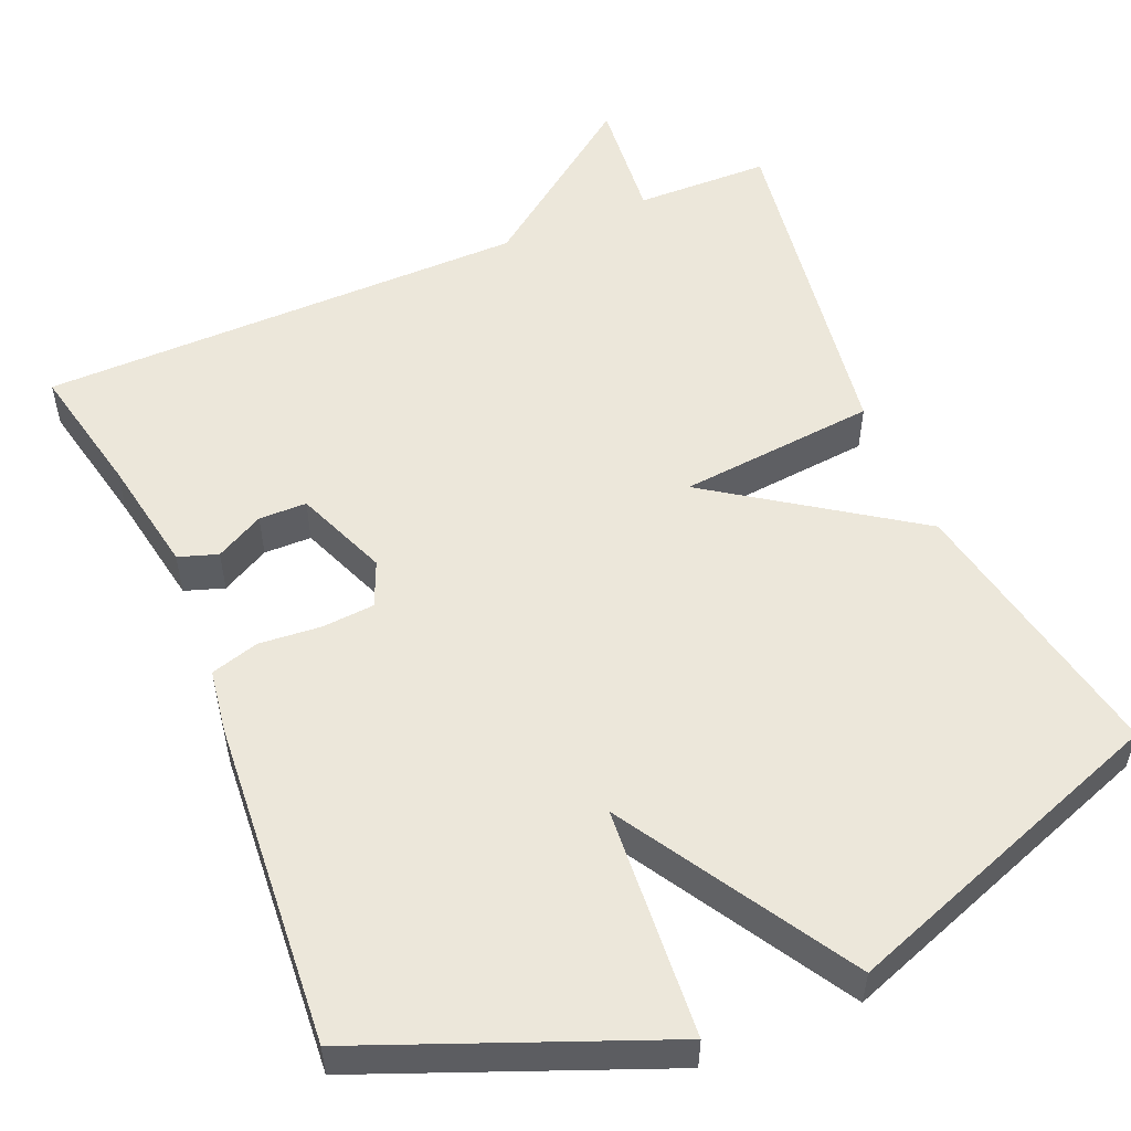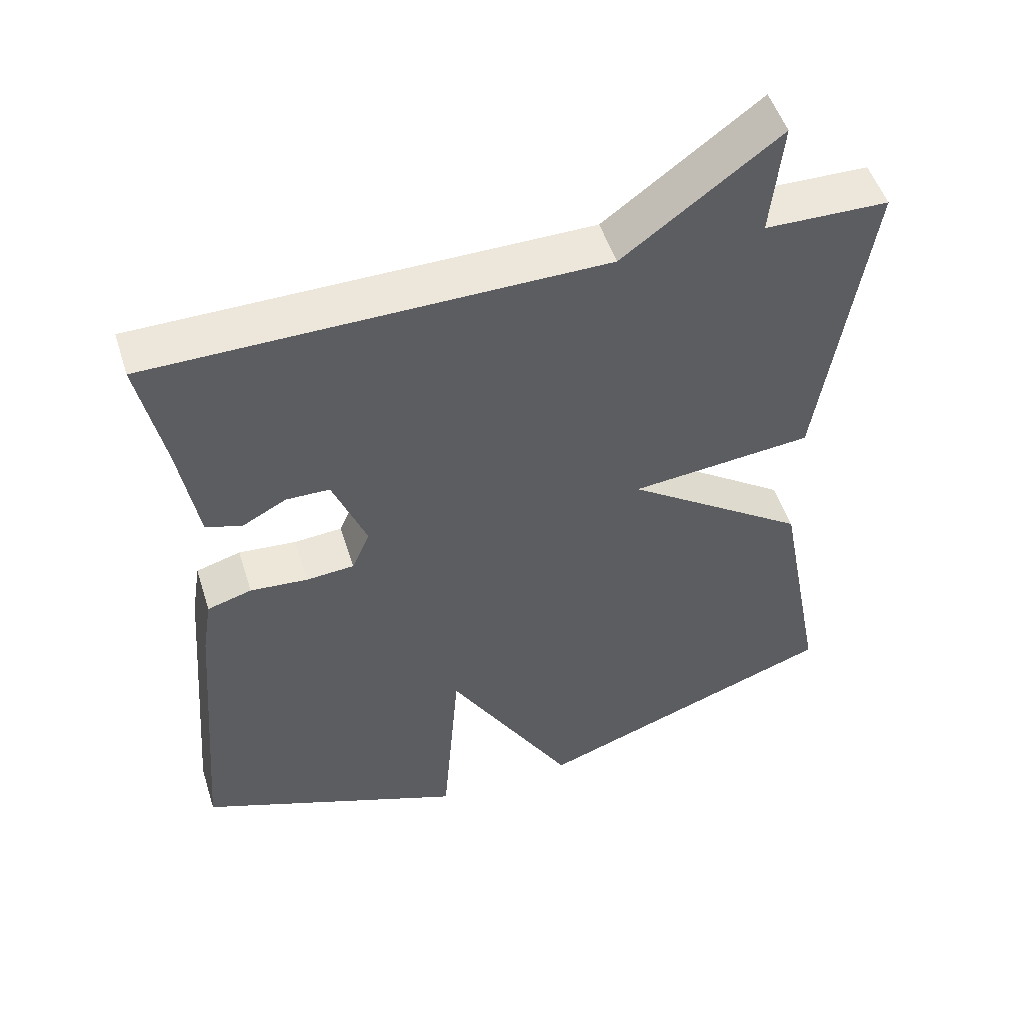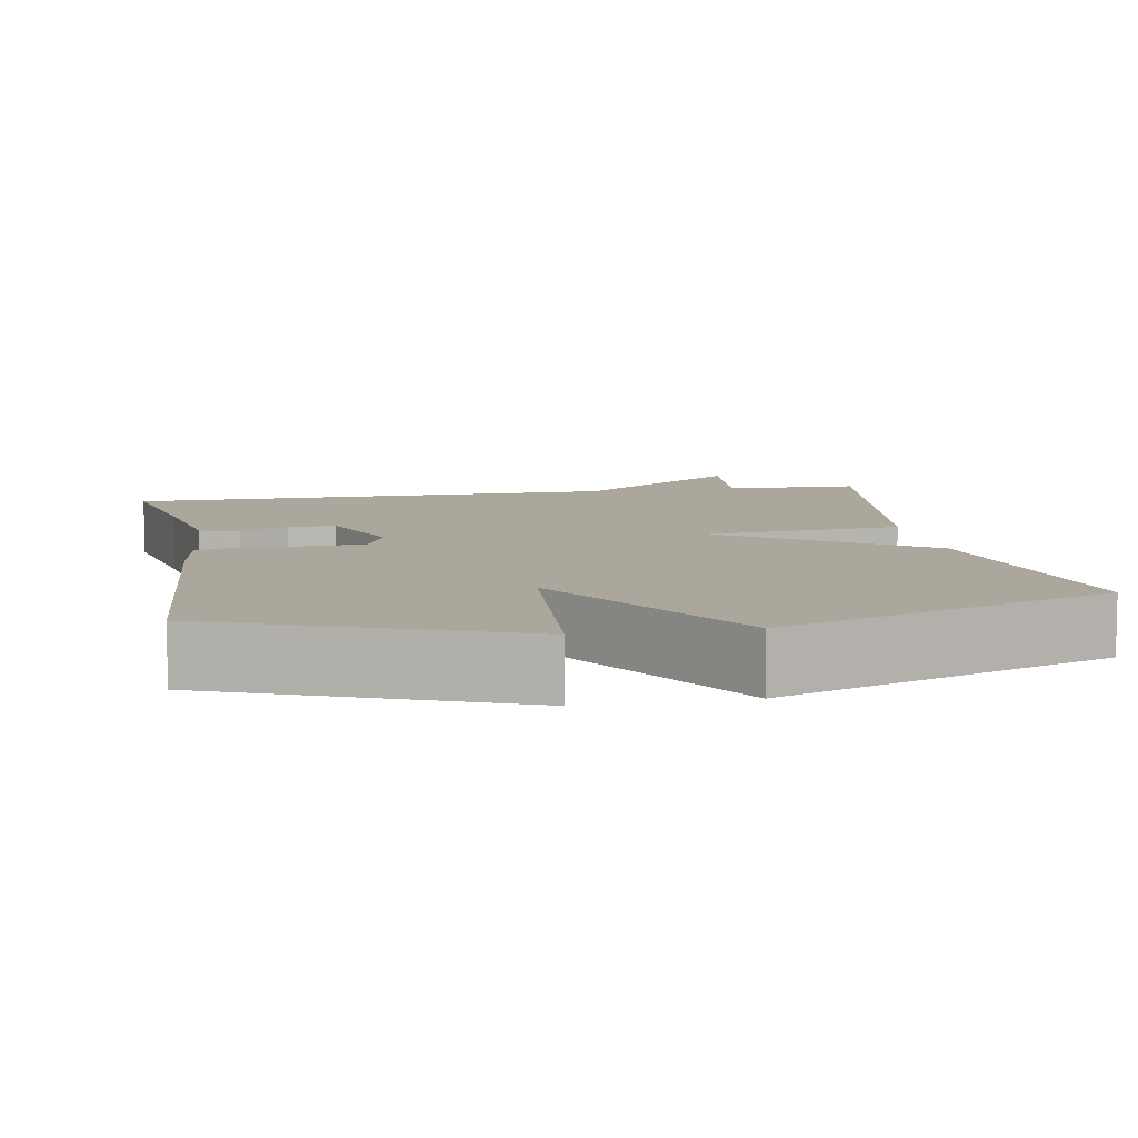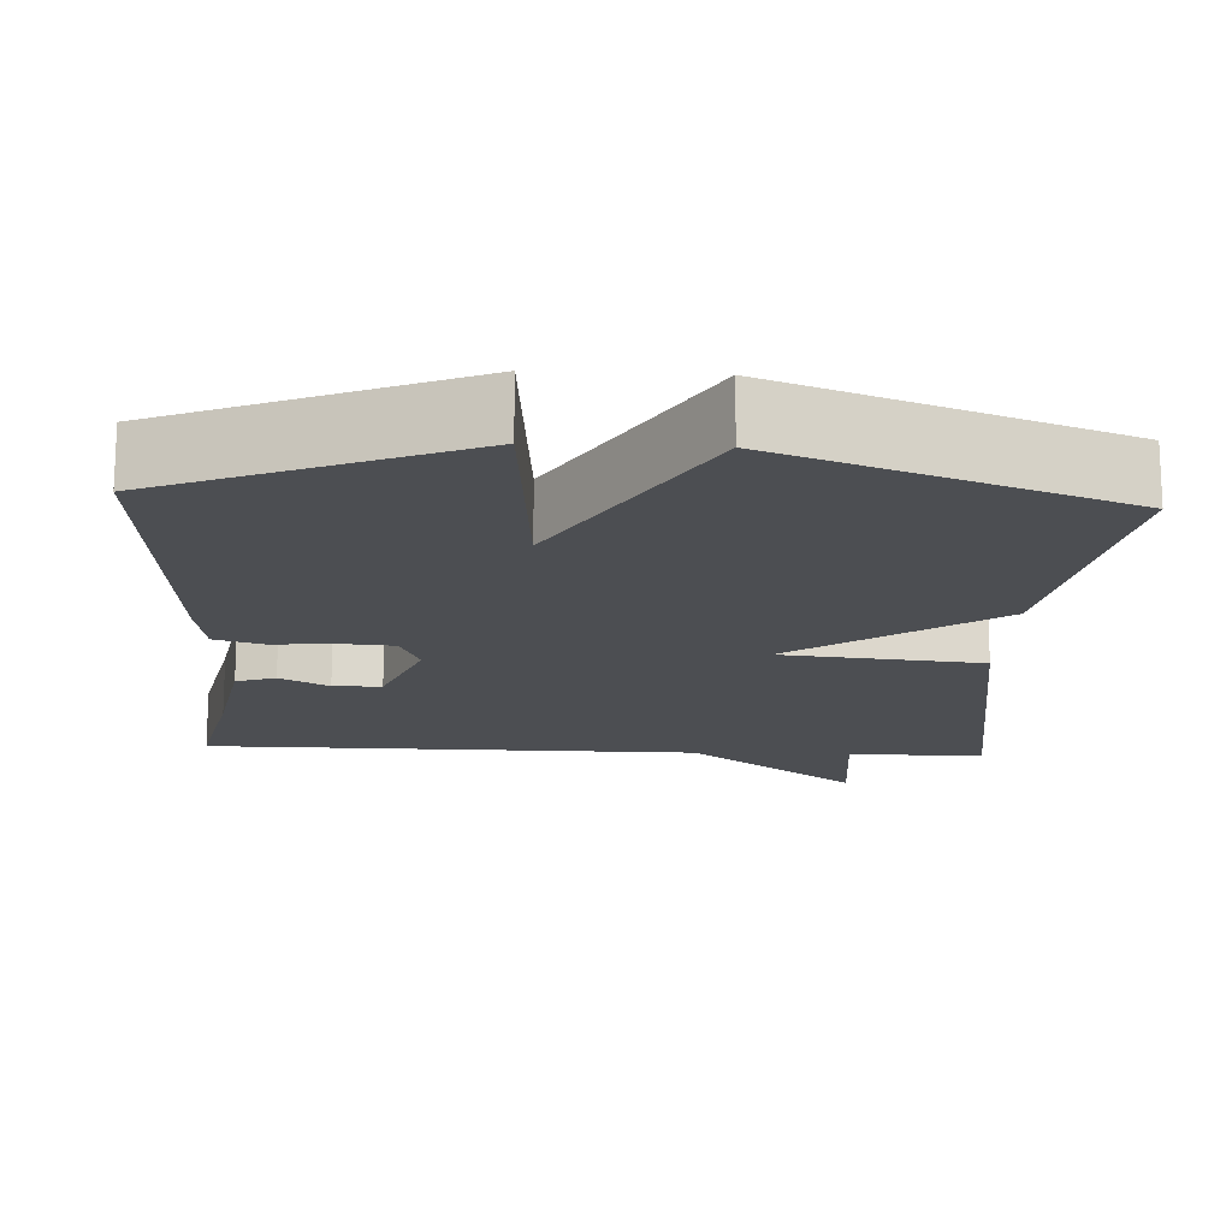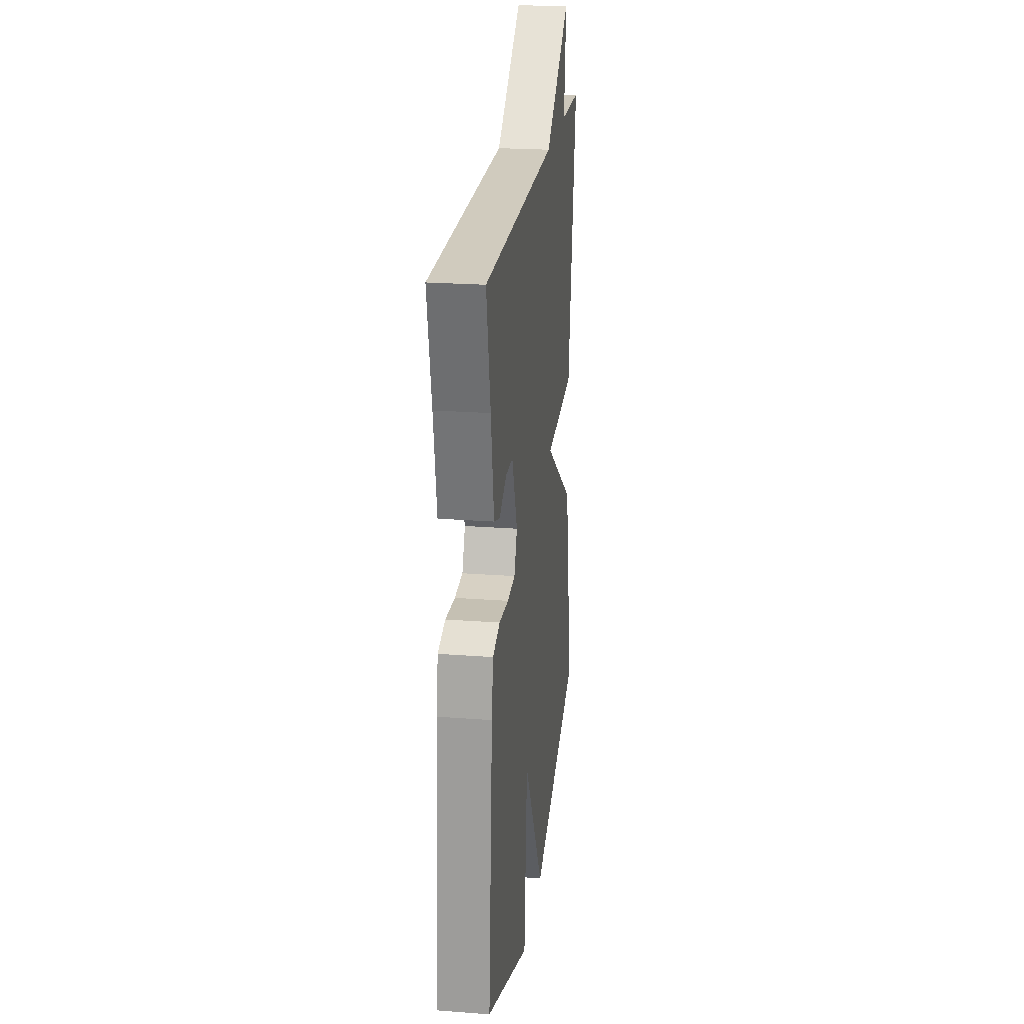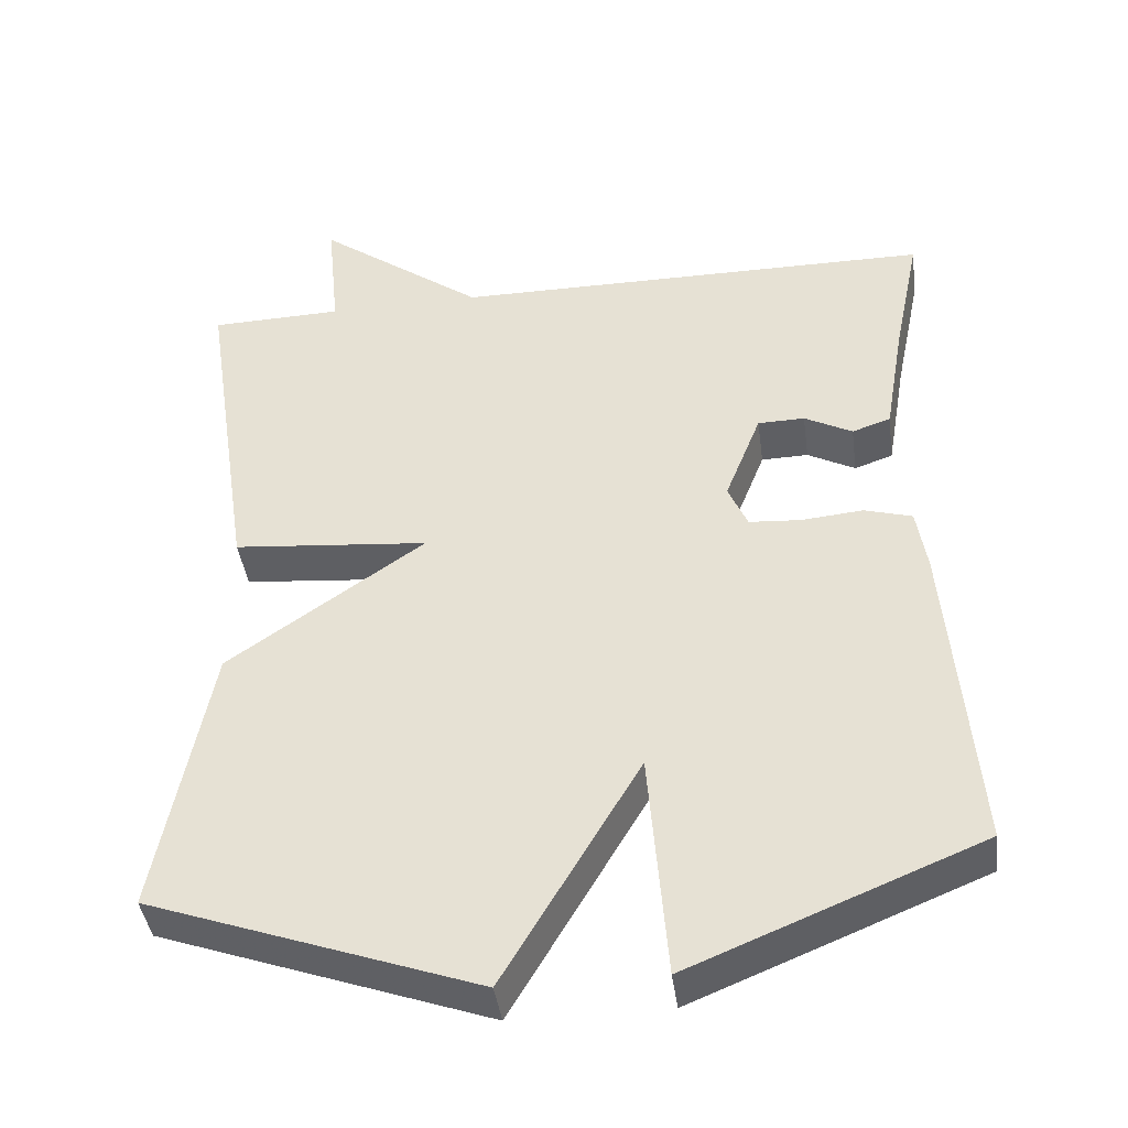
<metadata>
{"format":"obj","ext":"obj","renderer":"f3d","projection":"perspective","resolution":1024,"background":"white","views":[{"elev":53.5,"azim":156.8,"up":"+Y"},{"elev":51.2,"azim":162.5,"up":"+Z"},{"elev":8.4,"azim":169.6,"up":"+Y"},{"elev":-16.5,"azim":177.1,"up":"+Y"},{"elev":23.0,"azim":97.4,"up":"+Z"},{"elev":-42.0,"azim":7.7,"up":"+Z"}]}
</metadata>
<code>
v 0.5 0.07 0.5
v 0.465 0.07 0.331
v 0.439 0.07 0.18
v 0.389 0.07 0.163
v 0.327 0.07 0.196
v 0.266 0.07 0.195
v 0.219 0.07 0.076
v 0.244 0.07 0.018
v 0.311 0.07 0.013
v 0.391 0.07 0.02
v 0.453 0.07 0.002
v 0.466 0.07 -0.08
v 0.5 0.07 -0.5
v 0.125 0.07 -0.652
v 0.101 0.07 -0.355
v -0.075 0.07 -0.652
v -0.5 0.07 -0.5
v -0.432 0.07 -0.143
v -0.178 0.07 0.033
v -0.432 0.07 0.057
v -0.5 0.07 0.5
v -0.328 0.07 0.504
v -0.344 0.07 0.664
v -0.128 0.07 0.504
v 0.5 0 0.5
v 0.465 0 0.331
v 0.439 0 0.18
v 0.389 0 0.163
v 0.327 0 0.196
v 0.266 0 0.195
v 0.219 0 0.076
v 0.244 0 0.018
v 0.311 0 0.013
v 0.391 0 0.02
v 0.453 0 0.002
v 0.466 0 -0.08
v 0.5 0 -0.5
v 0.125 0 -0.652
v 0.101 0 -0.355
v -0.075 0 -0.652
v -0.5 0 -0.5
v -0.432 0 -0.143
v -0.178 0 0.033
v -0.432 0 0.057
v -0.5 0 0.5
v -0.328 0 0.504
v -0.344 0 0.664
v -0.128 0 0.504
f 22 23 24
f 24 1 2
f 22 24 2
f 21 22 2
f 20 21 2
f 19 20 2
f 17 18 19
f 16 17 19
f 15 16 19
f 13 14 15
f 12 13 15
f 11 12 15
f 10 11 15
f 9 10 15
f 8 9 15 19
f 7 8 19
f 6 7 19
f 2 3 4 5
f 2 5 6
f 2 6 19
f 48 47 46
f 26 25 48
f 26 48 46
f 26 46 45
f 26 45 44
f 26 44 43
f 43 42 41
f 43 41 40
f 43 40 39
f 39 38 37
f 39 37 36
f 39 36 35
f 39 35 34
f 39 34 33
f 43 39 33 32
f 43 32 31
f 43 31 30
f 29 28 27 26
f 30 29 26
f 43 30 26
f 1 25 26 2
f 2 26 27 3
f 3 27 28 4
f 4 28 29 5
f 5 29 30 6
f 6 30 31 7
f 7 31 32 8
f 8 32 33 9
f 9 33 34 10
f 10 34 35 11
f 11 35 36 12
f 12 36 37 13
f 13 37 38 14
f 14 38 39 15
f 15 39 40 16
f 16 40 41 17
f 17 41 42 18
f 18 42 43 19
f 19 43 44 20
f 20 44 45 21
f 21 45 46 22
f 22 46 47 23
f 23 47 48 24
f 24 48 25 1

</code>
